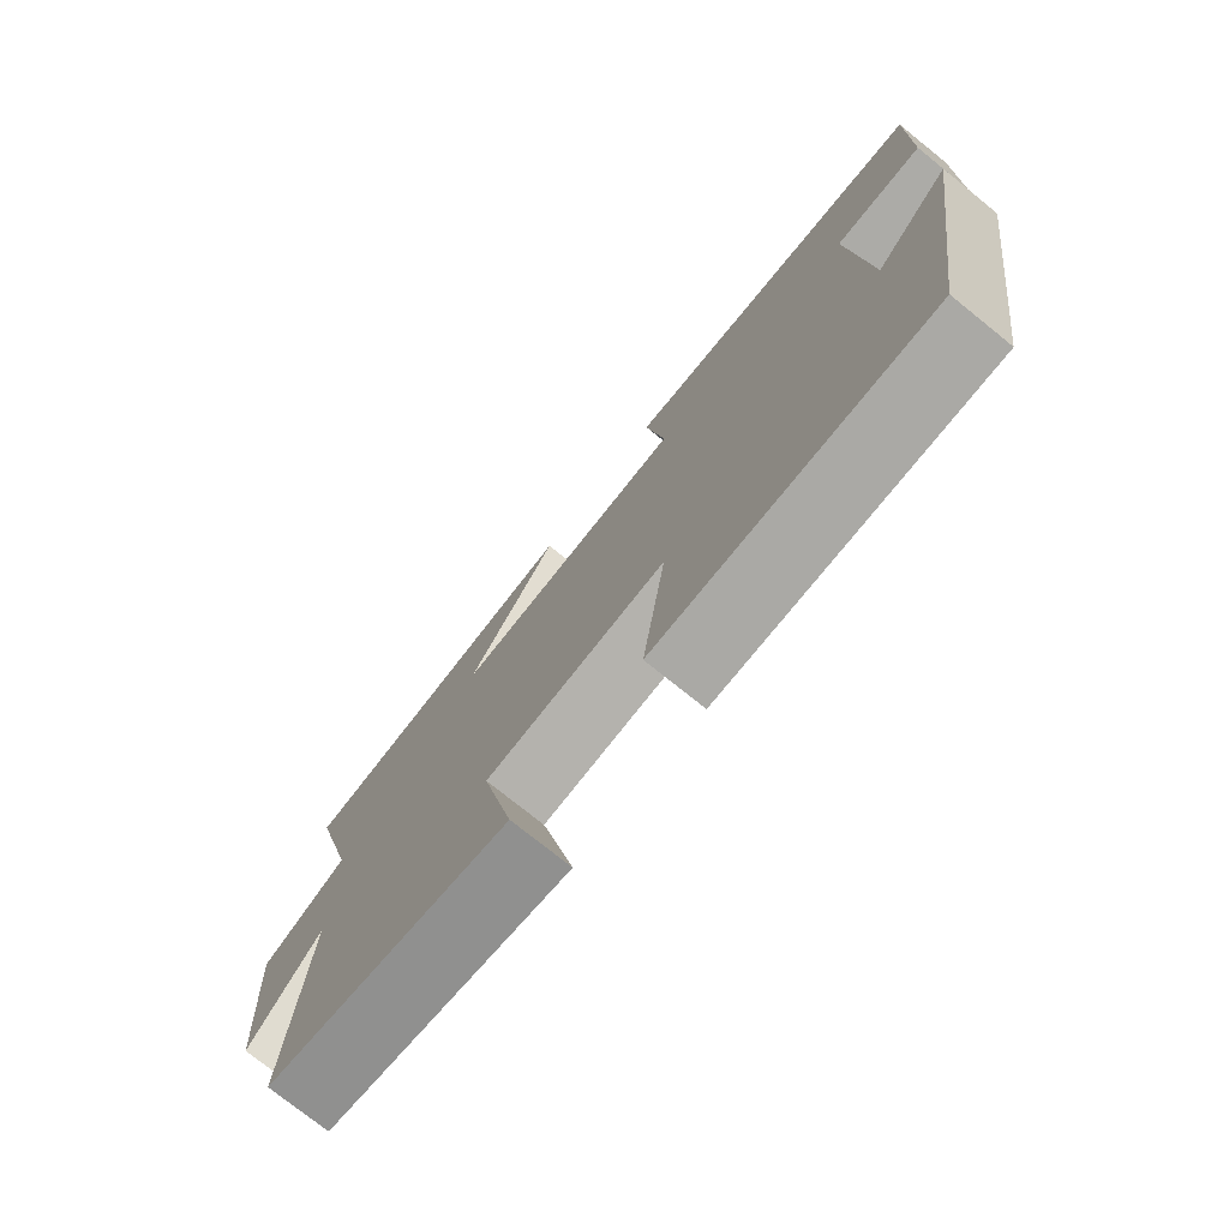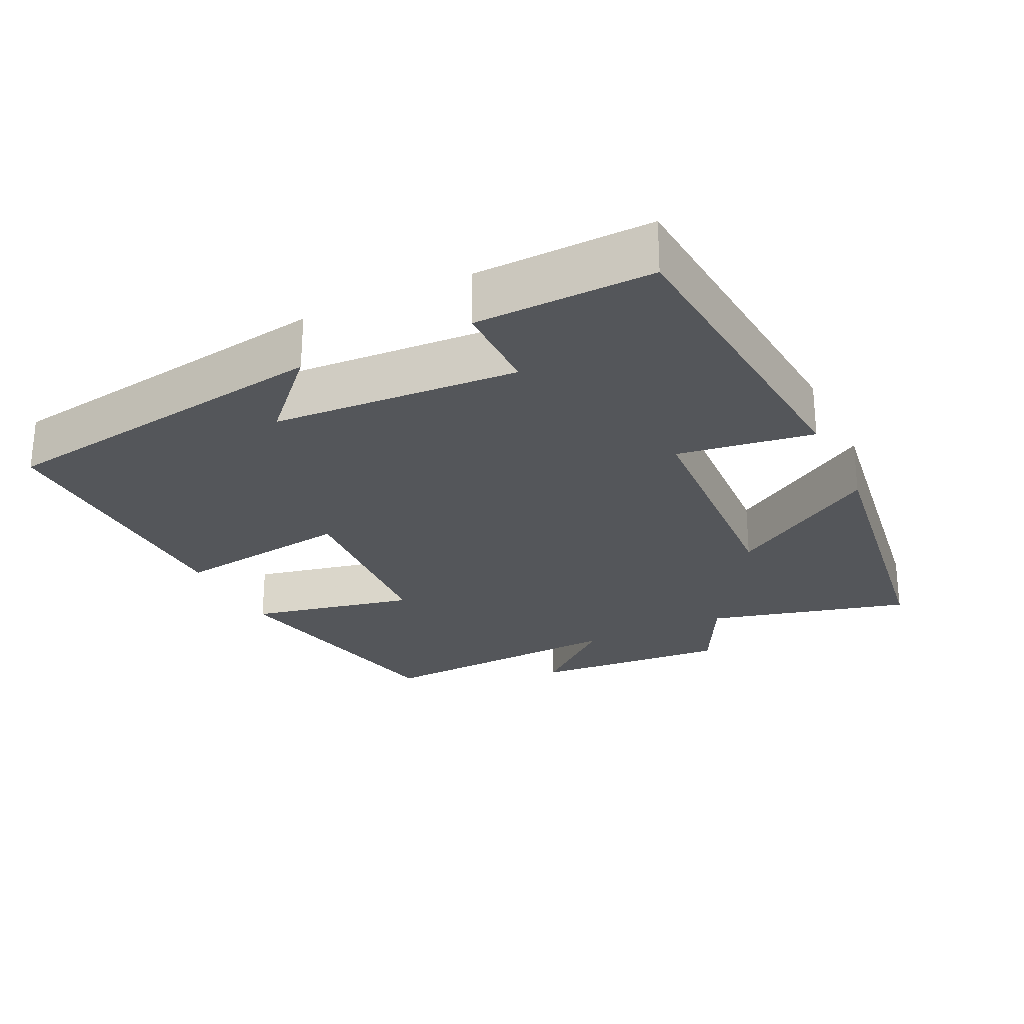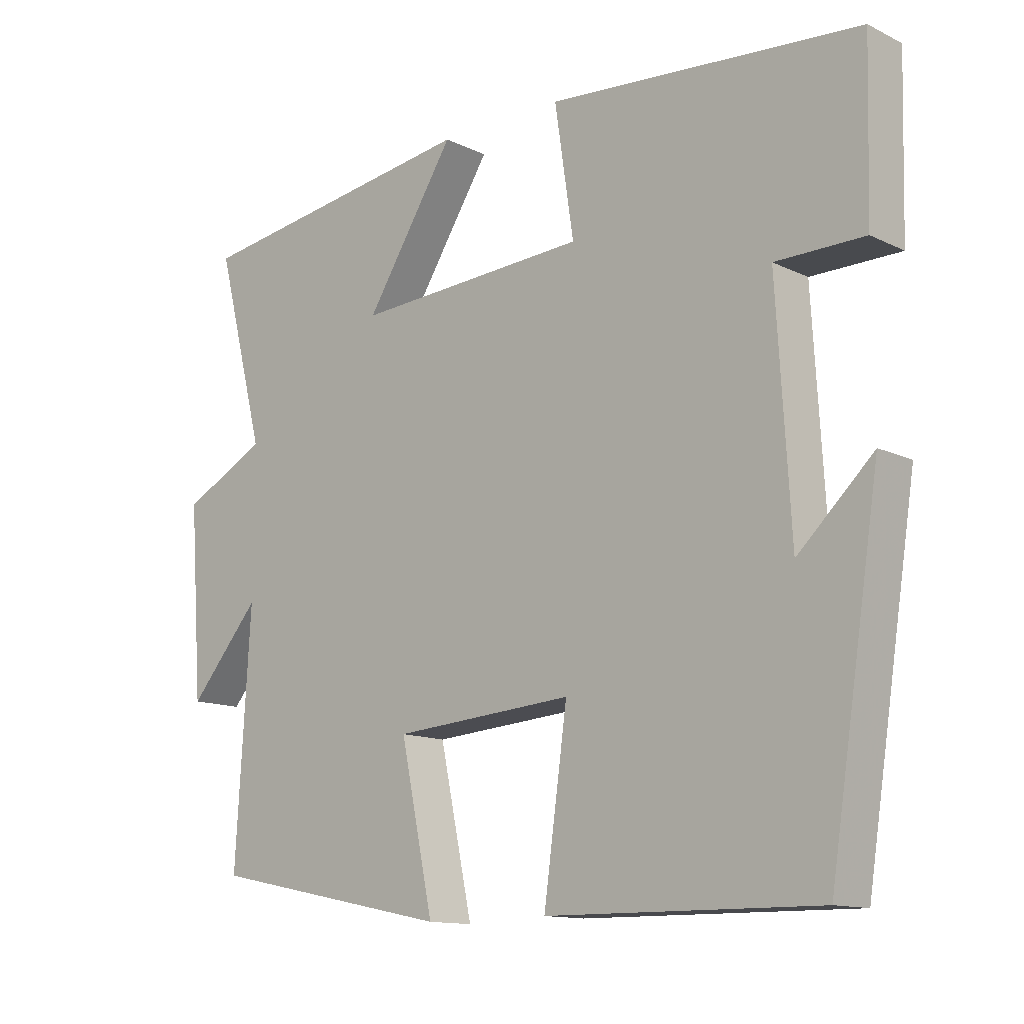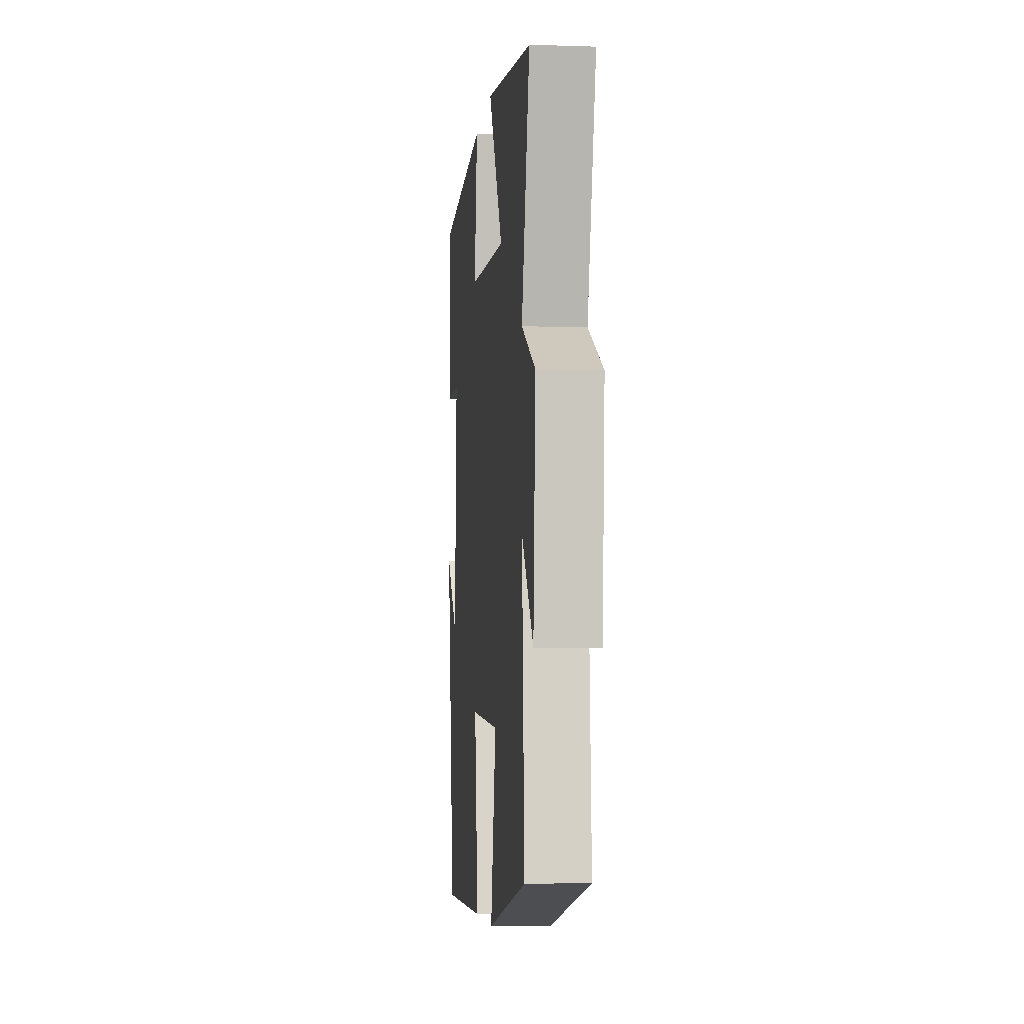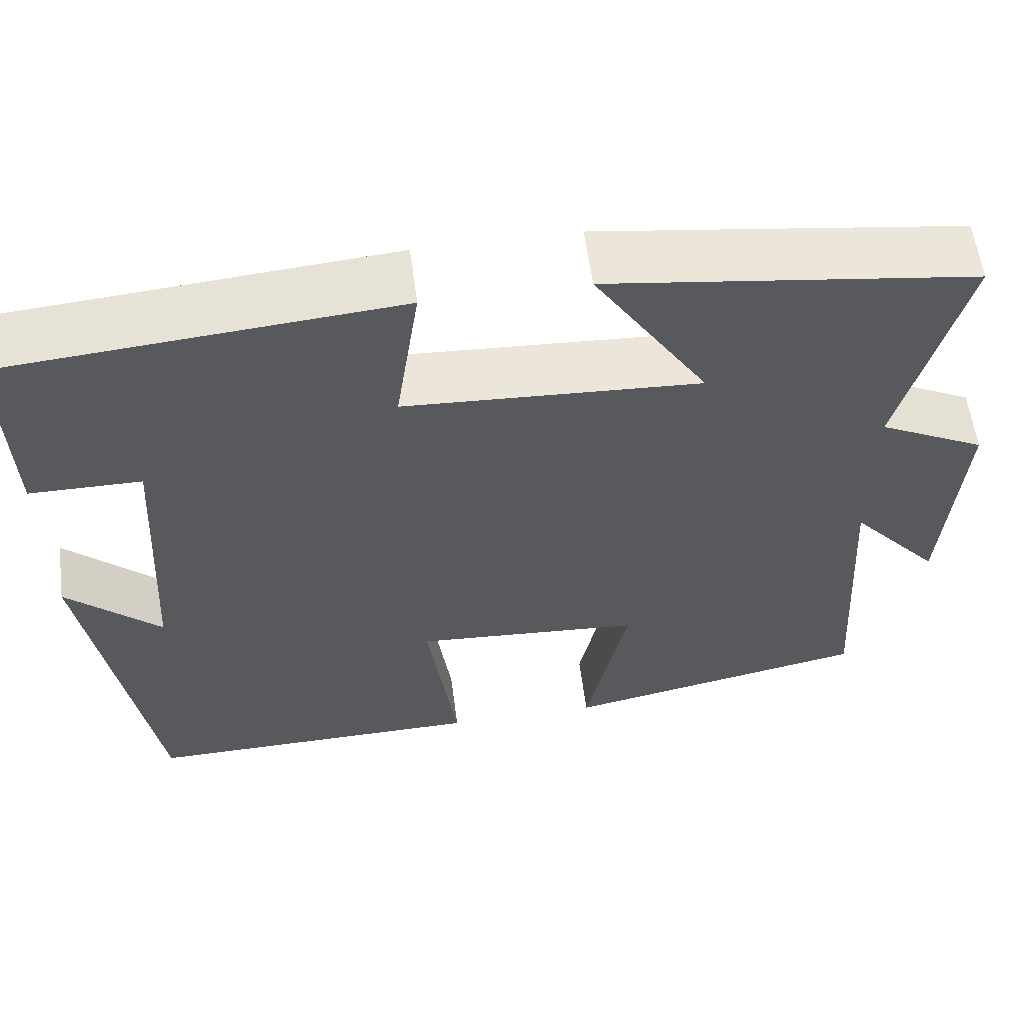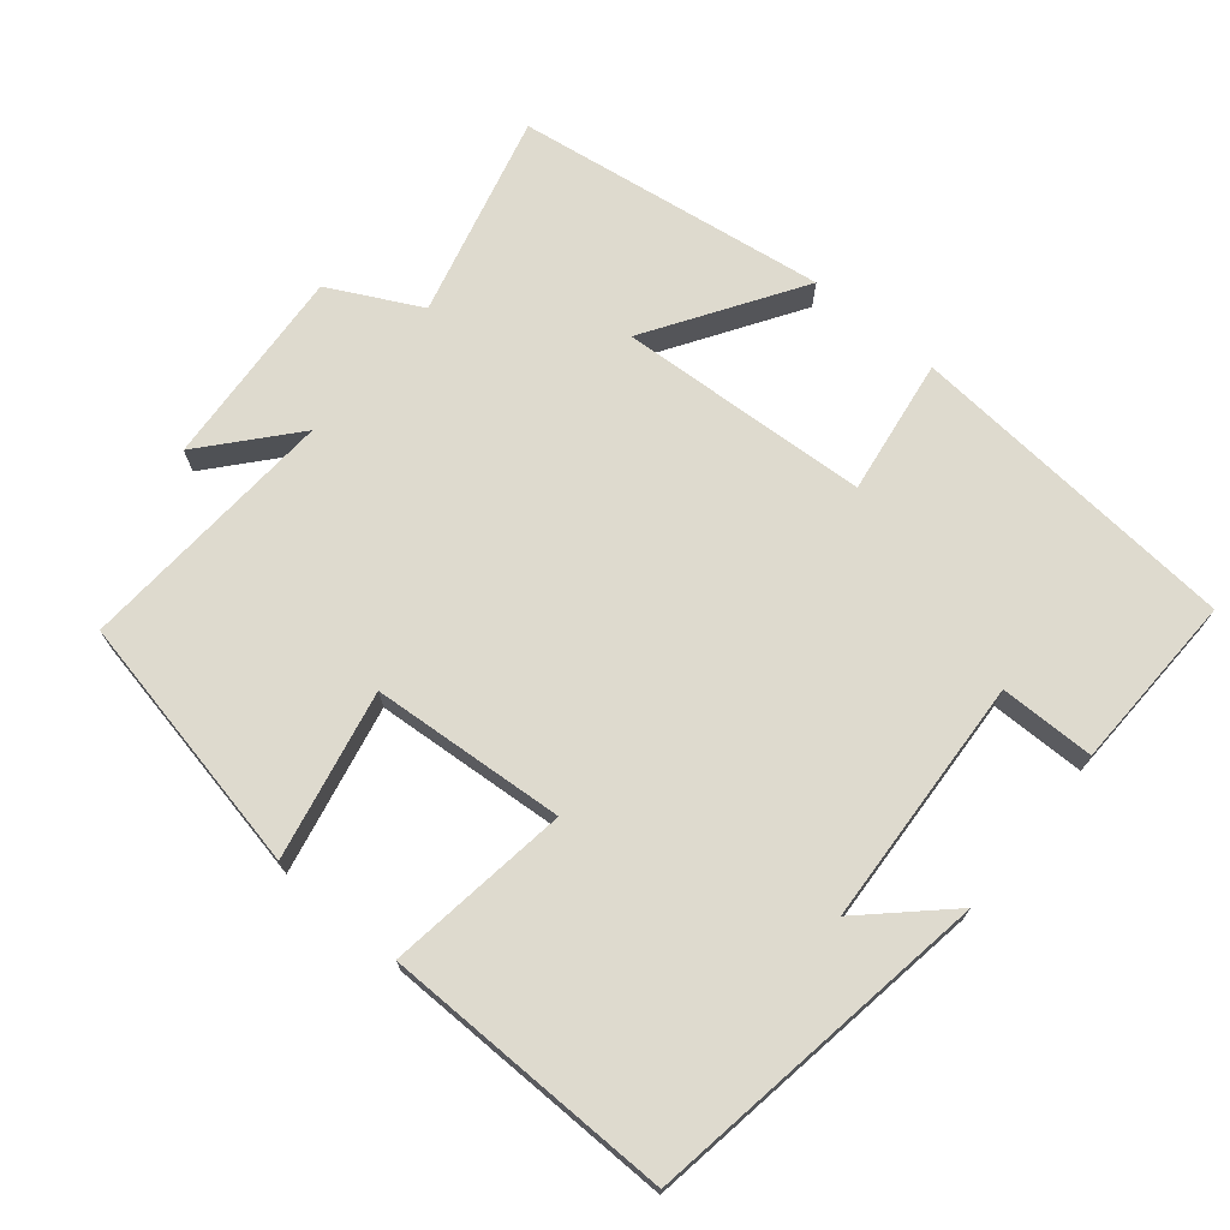
<metadata>
{"format":"obj","ext":"obj","renderer":"f3d","projection":"perspective","resolution":1024,"background":"white","views":[{"elev":-75.8,"azim":-128.8,"up":"+Z"},{"elev":-25.6,"azim":-64.1,"up":"+Y"},{"elev":-12.9,"azim":-137.7,"up":"+Z"},{"elev":-5.2,"azim":84.1,"up":"+Z"},{"elev":58.8,"azim":-7.5,"up":"+Z"},{"elev":71.1,"azim":-140.3,"up":"+Y"}]}
</metadata>
<code>
v 0.522 0.07 -0.427
v 0.161 0.07 -0.5
v 0.21 0.07 -0.268
v -0.058 0.07 -0.248
v -0.023 0.07 -0.5
v -0.425 0.07 -0.504
v -0.5 0.07 -0.024
v -0.389 0.07 -0.129
v -0.369 0.07 0.215
v -0.5 0.07 0.216
v -0.507 0.07 0.462
v -0.045 0.07 0.5
v -0.073 0.07 0.31
v 0.275 0.07 0.29
v 0.141 0.07 0.5
v 0.573 0.07 0.438
v 0.5 0.07 0.155
v 0.626 0.07 0.09
v 0.606 0.07 -0.188
v 0.5 0.07 -0.065
v 0.522 0 -0.427
v 0.161 0 -0.5
v 0.21 0 -0.268
v -0.058 0 -0.248
v -0.023 0 -0.5
v -0.425 0 -0.504
v -0.5 0 -0.024
v -0.389 0 -0.129
v -0.369 0 0.215
v -0.5 0 0.216
v -0.507 0 0.462
v -0.045 0 0.5
v -0.073 0 0.31
v 0.275 0 0.29
v 0.141 0 0.5
v 0.573 0 0.438
v 0.5 0 0.155
v 0.626 0 0.09
v 0.606 0 -0.188
v 0.5 0 -0.065
f 17 18 19 20
f 14 15 16 17
f 13 14 17 20
f 10 11 12 13
f 9 10 13
f 8 9 13 20
f 5 6 7 8
f 4 5 8
f 3 4 8 20
f 1 2 3 20
f 40 39 38 37
f 37 36 35 34
f 40 37 34 33
f 33 32 31 30
f 33 30 29
f 40 33 29 28
f 28 27 26 25
f 28 25 24
f 40 28 24 23
f 40 23 22 21
f 1 21 22 2
f 2 22 23 3
f 3 23 24 4
f 4 24 25 5
f 5 25 26 6
f 6 26 27 7
f 7 27 28 8
f 8 28 29 9
f 9 29 30 10
f 10 30 31 11
f 11 31 32 12
f 12 32 33 13
f 13 33 34 14
f 14 34 35 15
f 15 35 36 16
f 16 36 37 17
f 17 37 38 18
f 18 38 39 19
f 19 39 40 20
f 20 40 21 1

</code>
